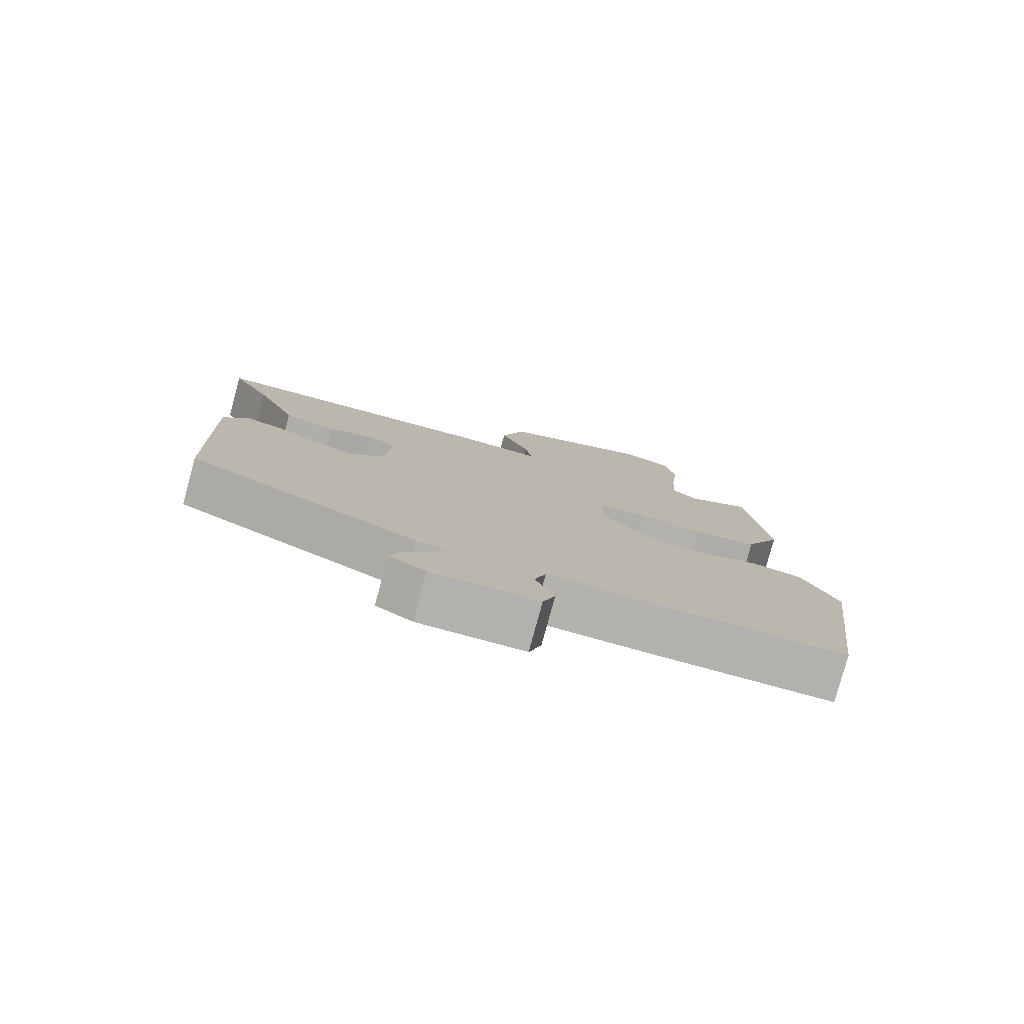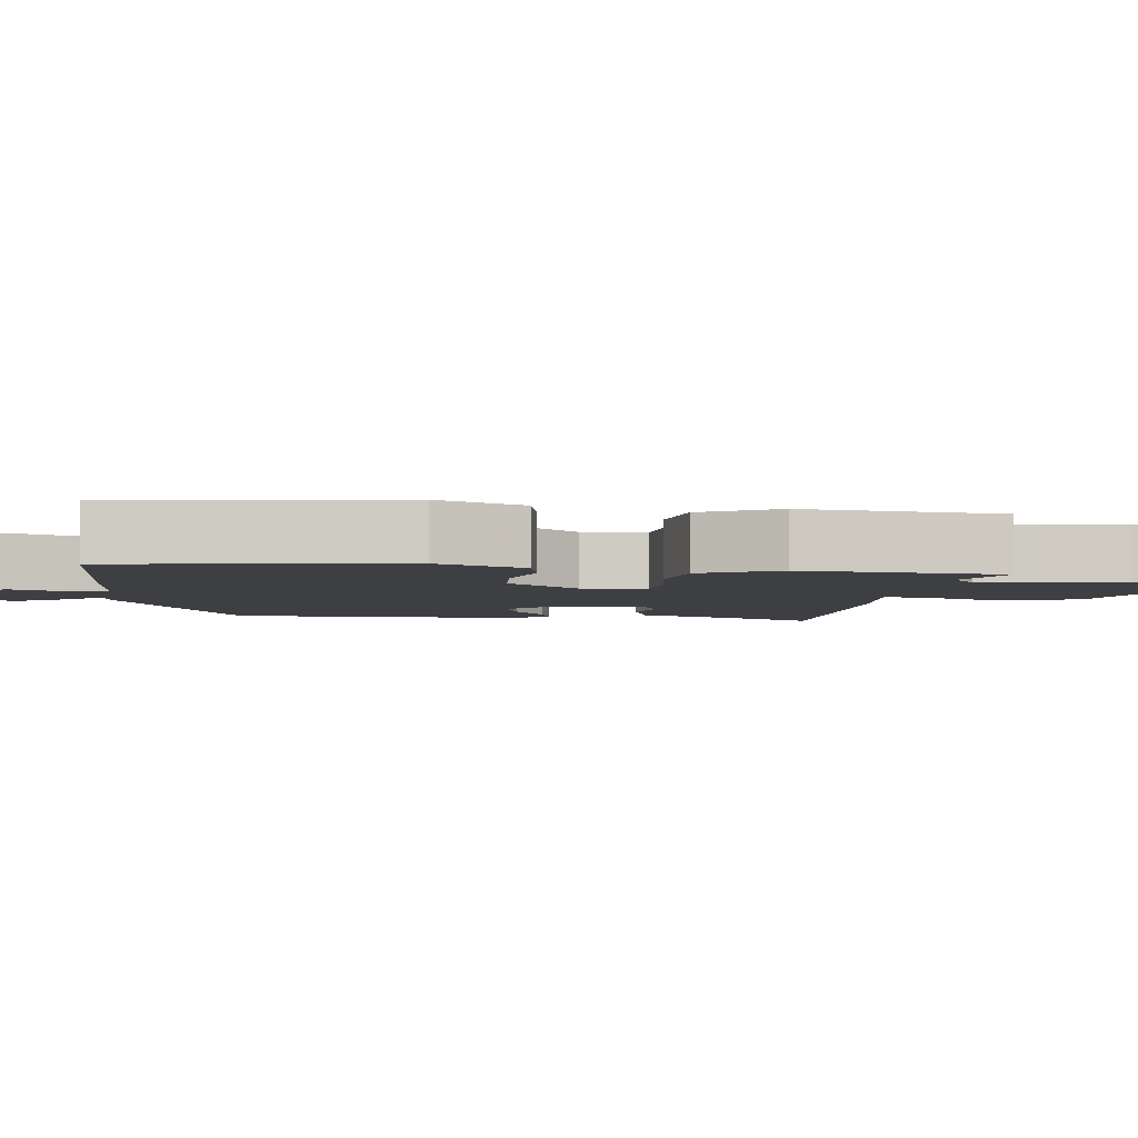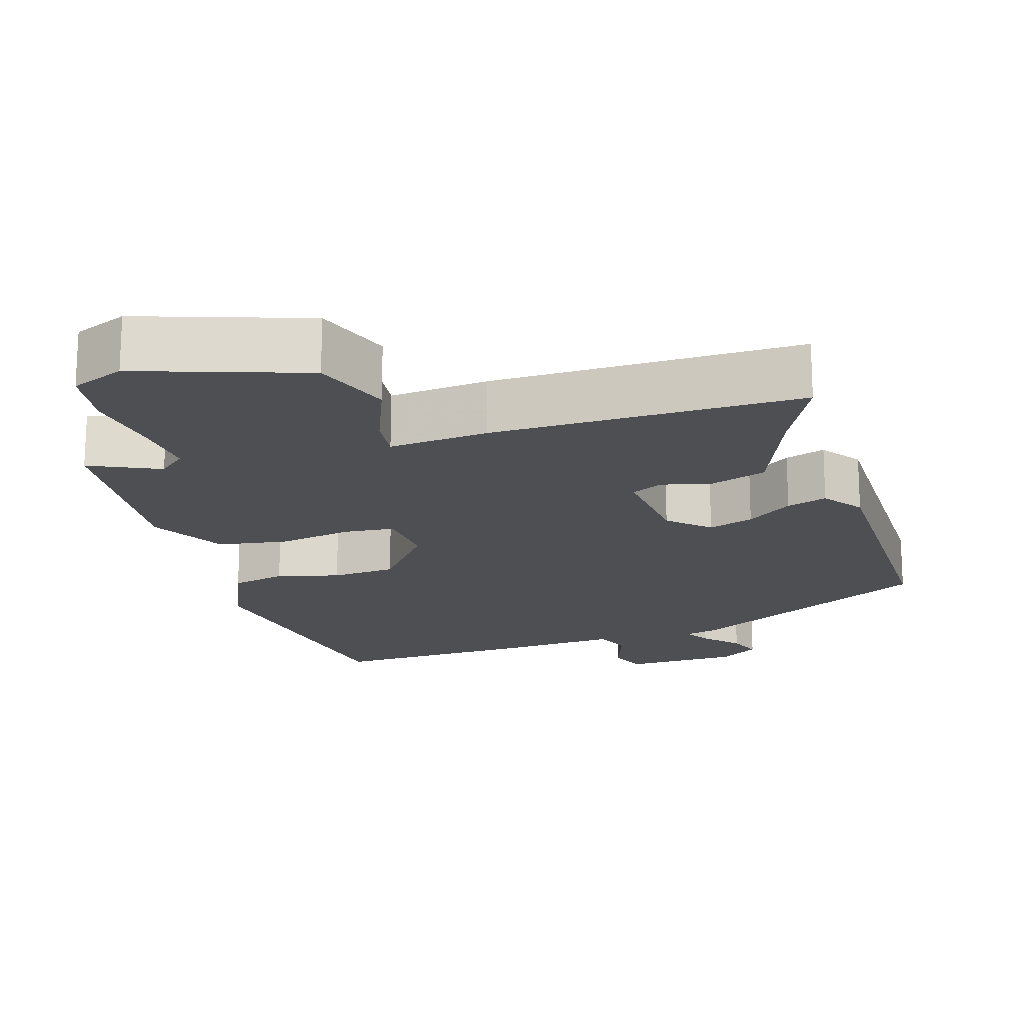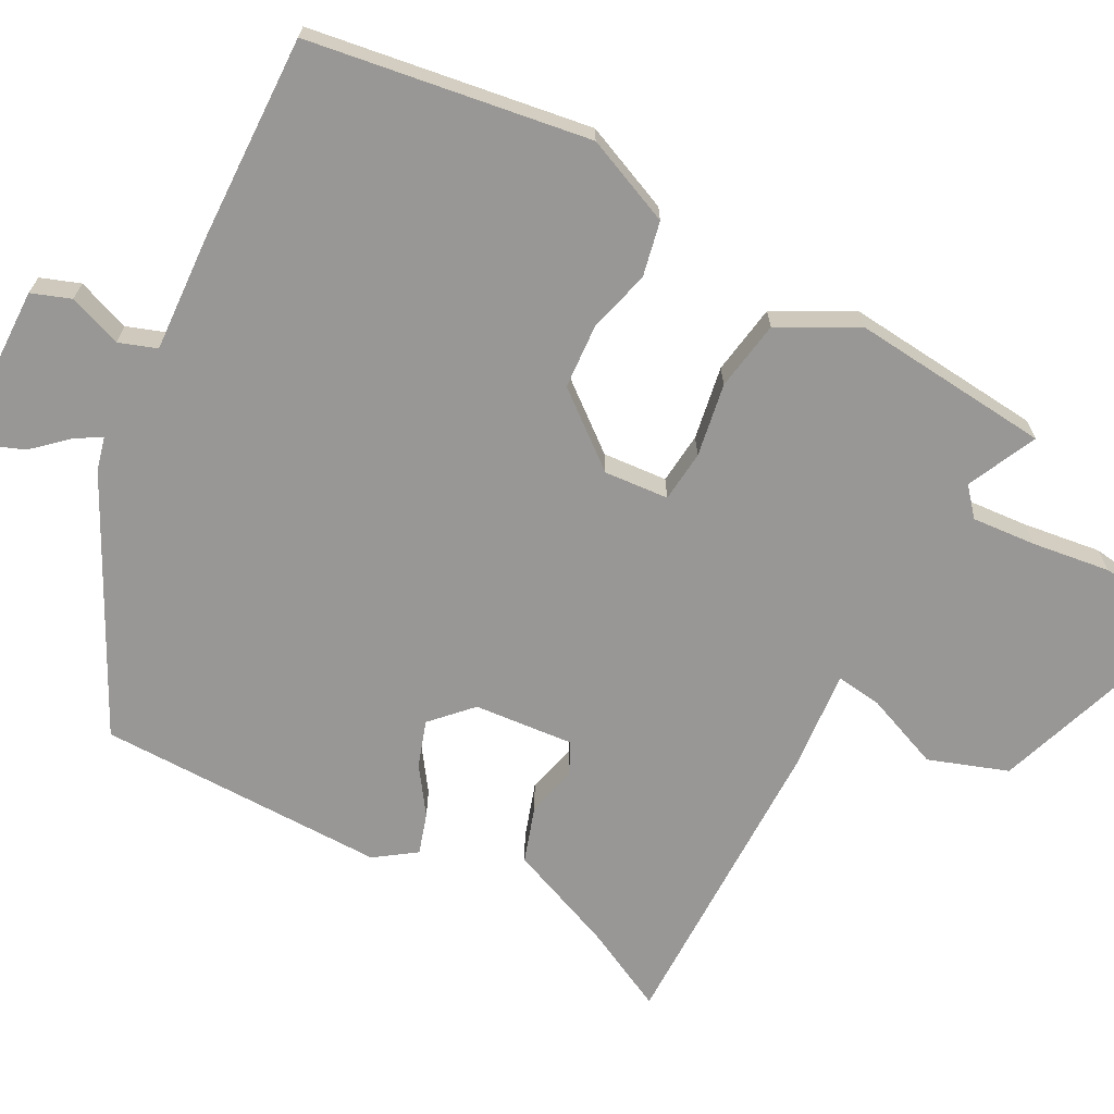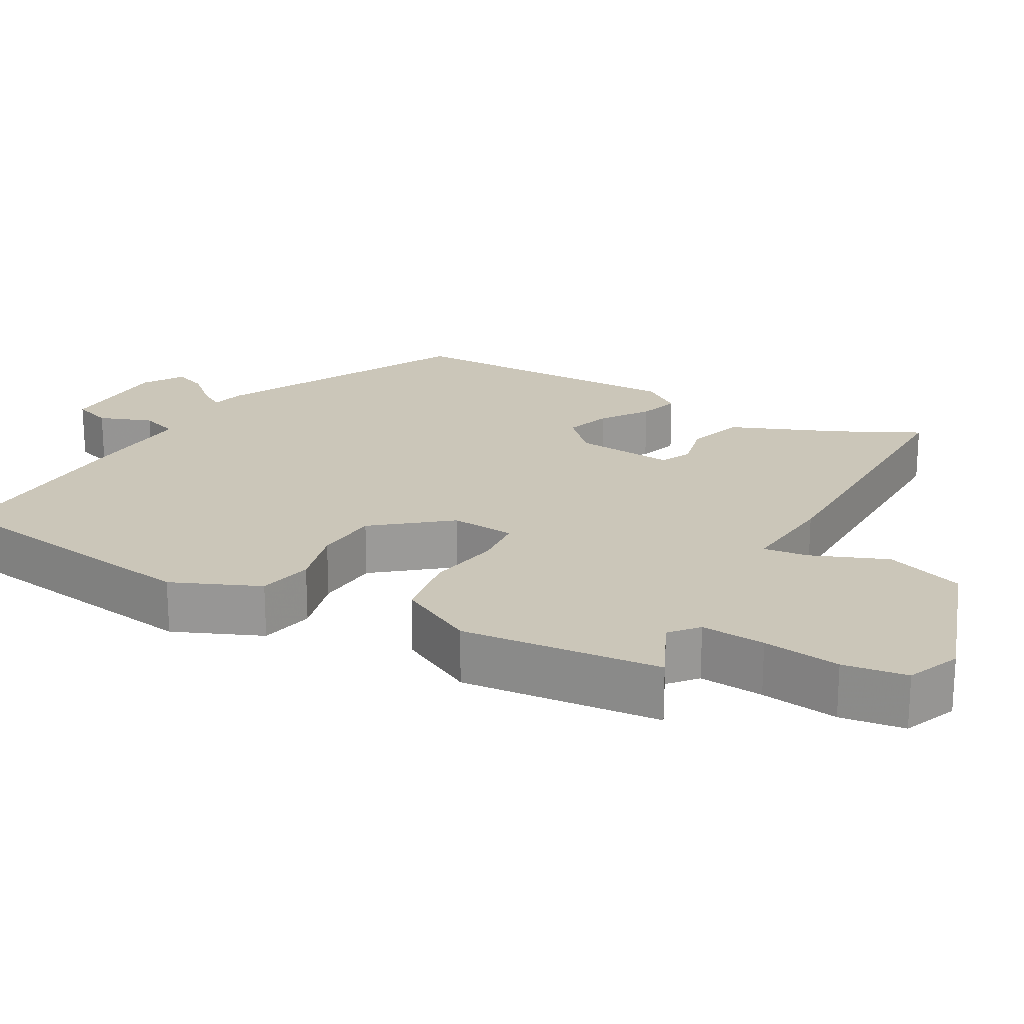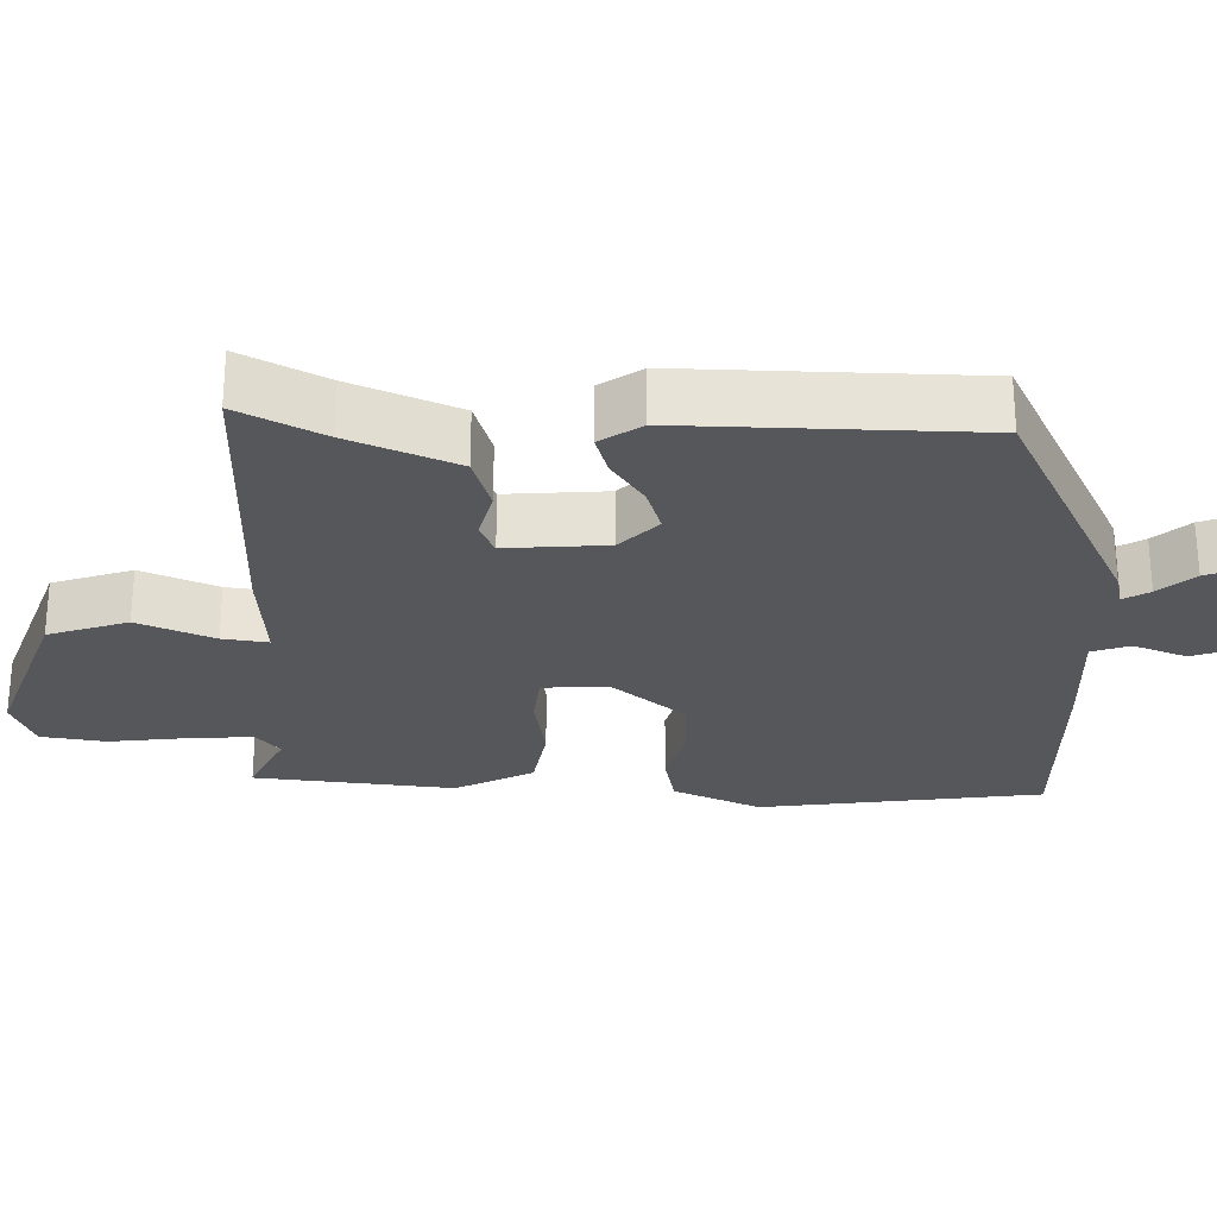
<metadata>
{"format":"obj","ext":"obj","renderer":"f3d","projection":"perspective","resolution":1024,"background":"white","views":[{"elev":-79.2,"azim":164.9,"up":"+Z"},{"elev":-4.3,"azim":-96.3,"up":"+Y"},{"elev":-18.1,"azim":18.7,"up":"+Y"},{"elev":-68.2,"azim":-116.8,"up":"+Y"},{"elev":21.0,"azim":-59.6,"up":"+Y"},{"elev":-26.9,"azim":89.2,"up":"+Y"}]}
</metadata>
<code>
v 0.511 0.07 0.456
v 0.452 0.07 0.344
v 0.391 0.07 0.202
v 0.315 0.07 0.179
v 0.247 0.07 0.197
v 0.205 0.07 0.178
v 0.214 0.07 0.043
v 0.265 0.07 -0.008
v 0.327 0.07 0.011
v 0.39 0.07 0.053
v 0.445 0.07 0.069
v 0.482 0.07 0.014
v 0.471 0.07 -0.376
v 0.133 0.07 -0.54
v 0.088 0.07 -0.55
v 0.108 0.07 -0.585
v 0.149 0.07 -0.632
v 0.165 0.07 -0.677
v 0.111 0.07 -0.71
v -0.045 0.07 -0.71
v -0.063 0.07 -0.657
v -0.035 0.07 -0.586
v -0.052 0.07 -0.535
v -0.208 0.07 -0.541
v -0.488 0.07 -0.543
v -0.537 0.07 -0.164
v -0.484 0.07 -0.047
v -0.41 0.07 -0.033
v -0.326 0.07 -0.057
v -0.239 0.07 -0.053
v -0.158 0.07 0.044
v -0.163 0.07 0.131
v -0.232 0.07 0.139
v -0.331 0.07 0.124
v -0.425 0.07 0.141
v -0.478 0.07 0.246
v -0.447 0.07 0.514
v -0.354 0.07 0.468
v -0.316 0.07 0.499
v -0.321 0.07 0.586
v -0.333 0.07 0.691
v -0.319 0.07 0.777
v -0.246 0.07 0.805
v -0.023 0.07 0.723
v 0.012 0.07 0.616
v -0.031 0.07 0.515
v -0.04 0.07 0.454
v 0.094 0.07 0.463
v 0.511 0 0.456
v 0.452 0 0.344
v 0.391 0 0.202
v 0.315 0 0.179
v 0.247 0 0.197
v 0.205 0 0.178
v 0.214 0 0.043
v 0.265 0 -0.008
v 0.327 0 0.011
v 0.39 0 0.053
v 0.445 0 0.069
v 0.482 0 0.014
v 0.471 0 -0.376
v 0.133 0 -0.54
v 0.088 0 -0.55
v 0.108 0 -0.585
v 0.149 0 -0.632
v 0.165 0 -0.677
v 0.111 0 -0.71
v -0.045 0 -0.71
v -0.063 0 -0.657
v -0.035 0 -0.586
v -0.052 0 -0.535
v -0.208 0 -0.541
v -0.488 0 -0.543
v -0.537 0 -0.164
v -0.484 0 -0.047
v -0.41 0 -0.033
v -0.326 0 -0.057
v -0.239 0 -0.053
v -0.158 0 0.044
v -0.163 0 0.131
v -0.232 0 0.139
v -0.331 0 0.124
v -0.425 0 0.141
v -0.478 0 0.246
v -0.447 0 0.514
v -0.354 0 0.468
v -0.316 0 0.499
v -0.321 0 0.586
v -0.333 0 0.691
v -0.319 0 0.777
v -0.246 0 0.805
v -0.023 0 0.723
v 0.012 0 0.616
v -0.031 0 0.515
v -0.04 0 0.454
v 0.094 0 0.463
f 47 48 1 2
f 43 44 45 46
f 43 46 47
f 40 41 42 43
f 39 40 43 47
f 38 39 47 2
f 36 37 38
f 33 34 35 36
f 32 33 36 38
f 26 27 28 29
f 26 29 30
f 23 24 25 26
f 23 26 30
f 19 20 21 22
f 19 22 23
f 16 17 18 19
f 15 16 19 23
f 9 10 11 12
f 8 9 12 13
f 7 8 13 14
f 2 3 4 5
f 32 38 2 5
f 31 32 5 6
f 15 23 30 31
f 14 15 31
f 6 7 14 31
f 50 49 96 95
f 94 93 92 91
f 95 94 91
f 91 90 89 88
f 95 91 88 87
f 50 95 87 86
f 86 85 84
f 84 83 82 81
f 86 84 81 80
f 77 76 75 74
f 78 77 74
f 74 73 72 71
f 78 74 71
f 70 69 68 67
f 71 70 67
f 67 66 65 64
f 71 67 64 63
f 60 59 58 57
f 61 60 57 56
f 62 61 56 55
f 53 52 51 50
f 53 50 86 80
f 54 53 80 79
f 79 78 71 63
f 79 63 62
f 79 62 55 54
f 1 49 50 2
f 2 50 51 3
f 3 51 52 4
f 4 52 53 5
f 5 53 54 6
f 6 54 55 7
f 7 55 56 8
f 8 56 57 9
f 9 57 58 10
f 10 58 59 11
f 11 59 60 12
f 12 60 61 13
f 13 61 62 14
f 14 62 63 15
f 15 63 64 16
f 16 64 65 17
f 17 65 66 18
f 18 66 67 19
f 19 67 68 20
f 20 68 69 21
f 21 69 70 22
f 22 70 71 23
f 23 71 72 24
f 24 72 73 25
f 25 73 74 26
f 26 74 75 27
f 27 75 76 28
f 28 76 77 29
f 29 77 78 30
f 30 78 79 31
f 31 79 80 32
f 32 80 81 33
f 33 81 82 34
f 34 82 83 35
f 35 83 84 36
f 36 84 85 37
f 37 85 86 38
f 38 86 87 39
f 39 87 88 40
f 40 88 89 41
f 41 89 90 42
f 42 90 91 43
f 43 91 92 44
f 44 92 93 45
f 45 93 94 46
f 46 94 95 47
f 47 95 96 48
f 48 96 49 1

</code>
